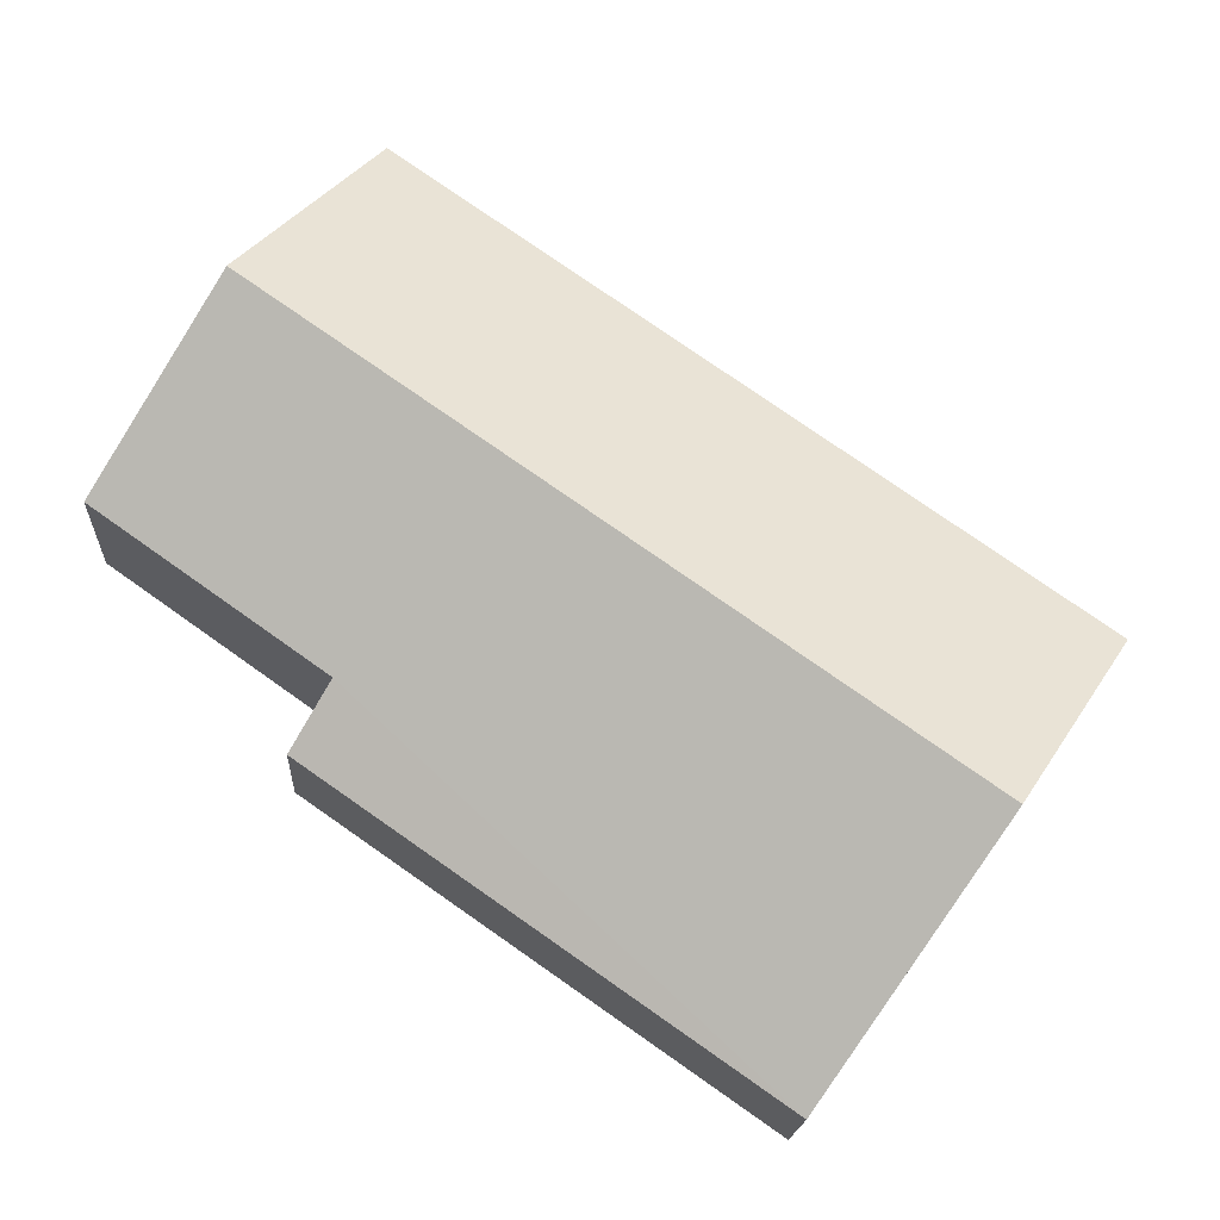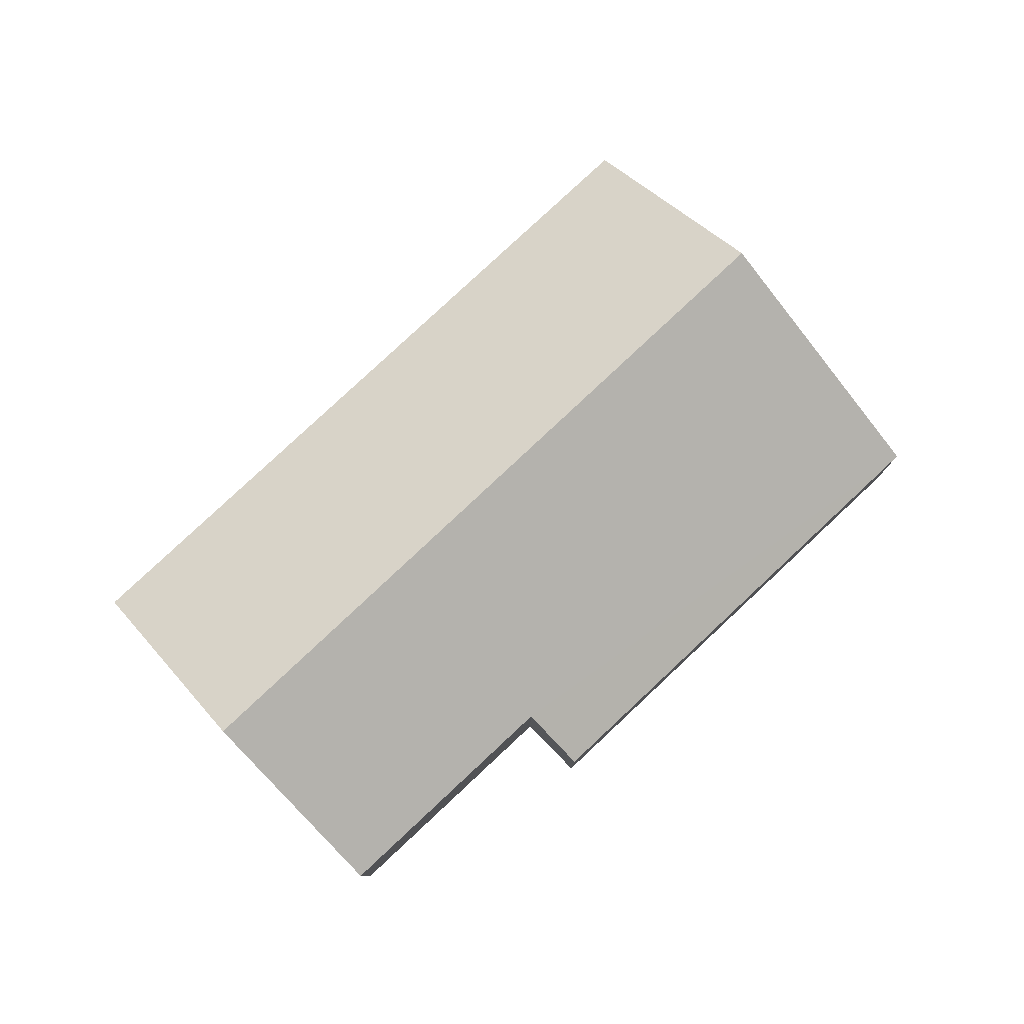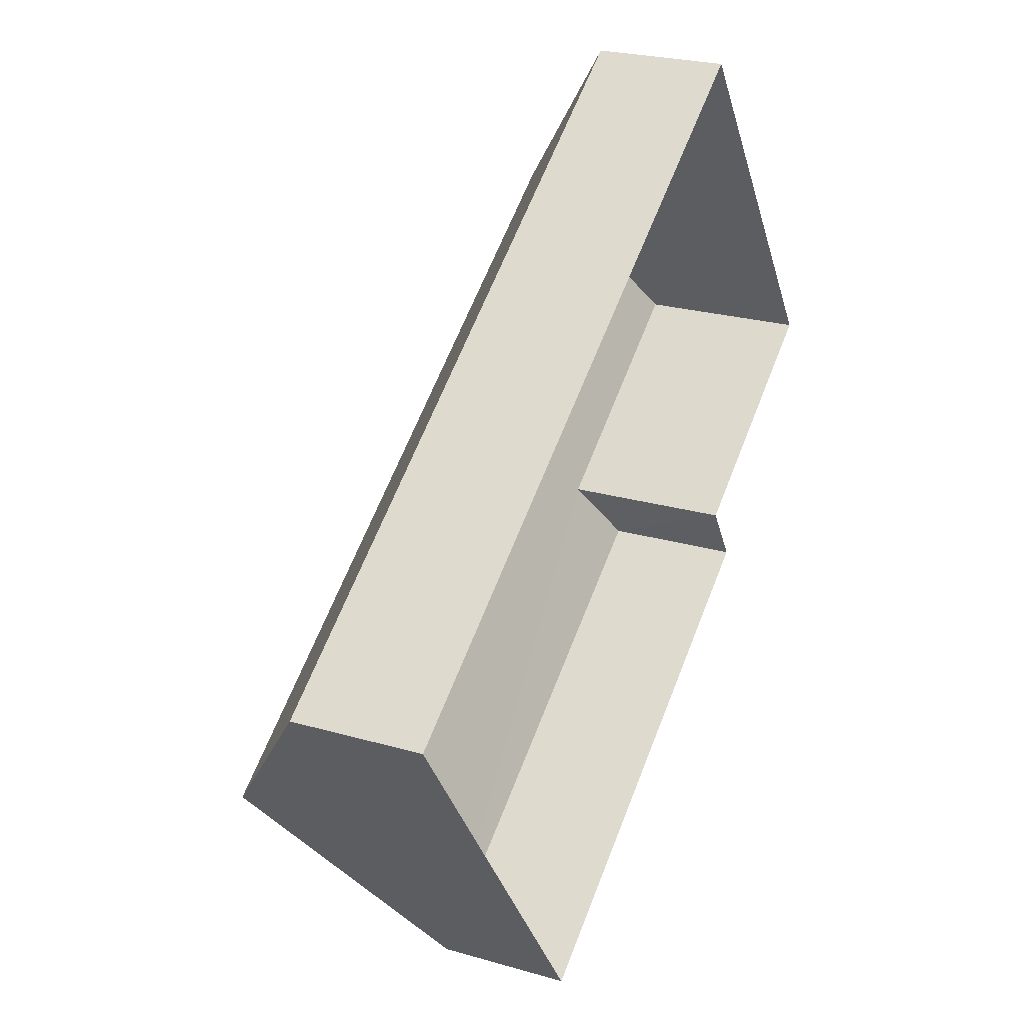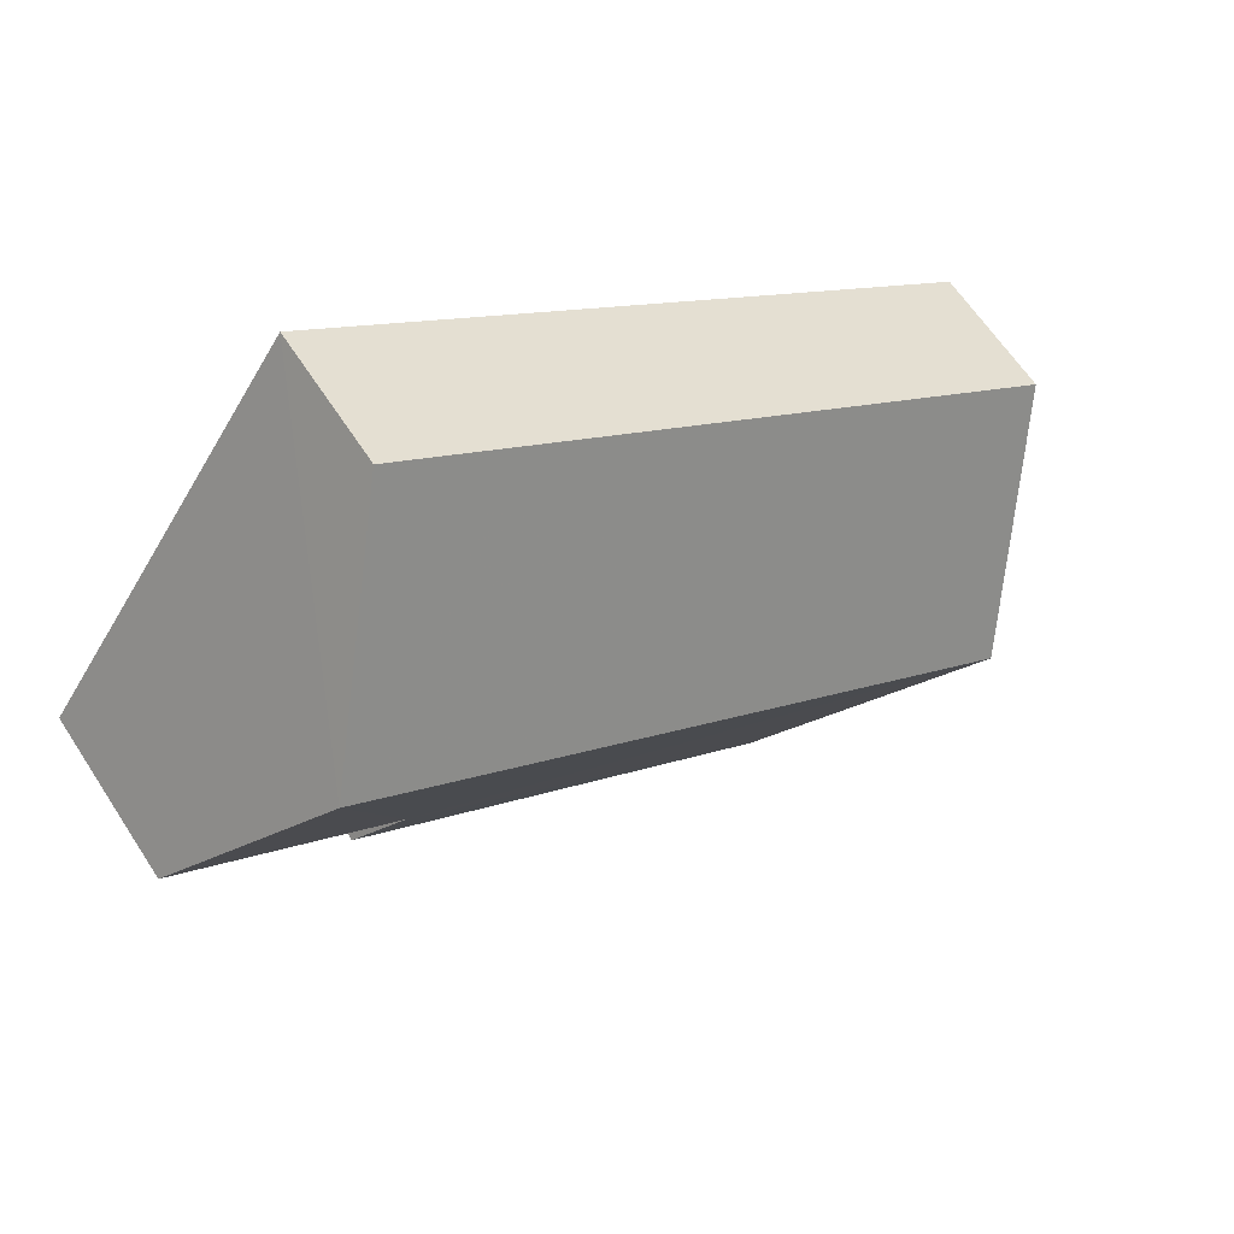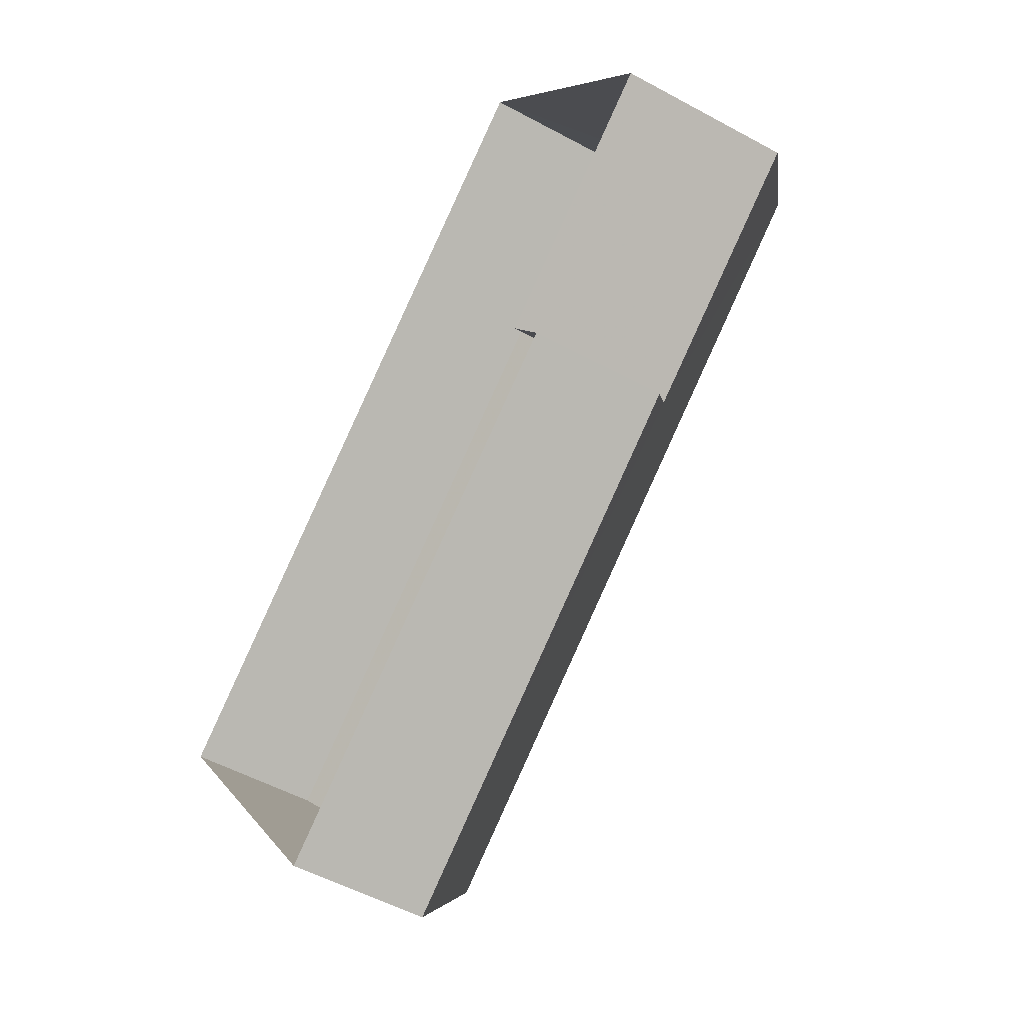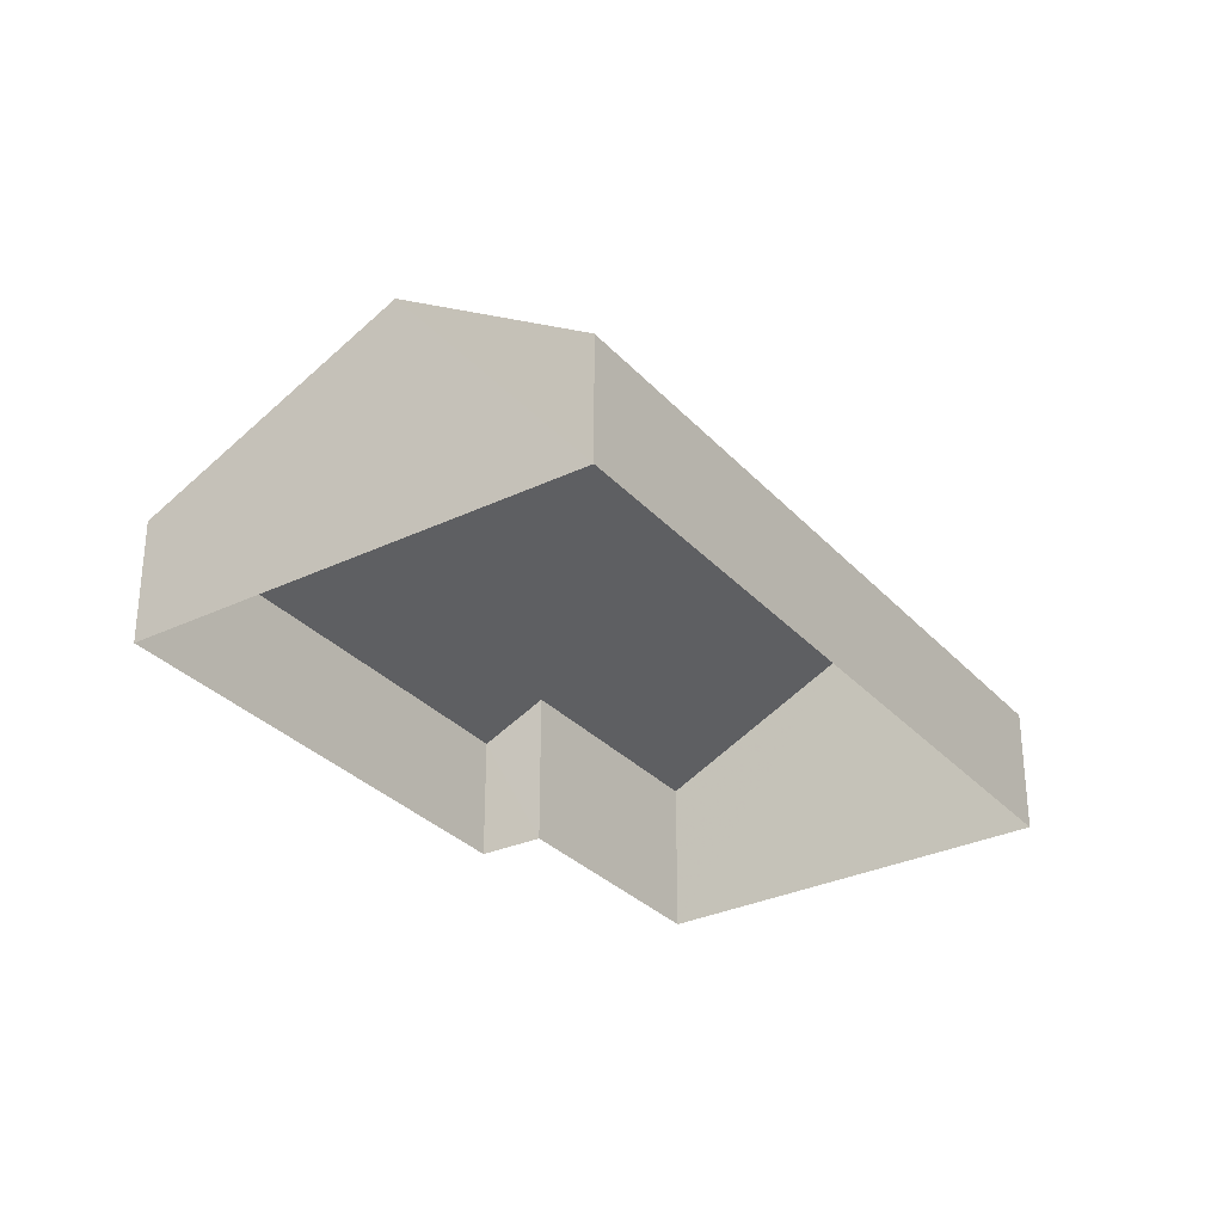
<metadata>
{"format":"obj","ext":"obj","renderer":"f3d","projection":"perspective","resolution":1024,"background":"white","views":[{"elev":-17.5,"azim":-3.0,"up":"+Y"},{"elev":80.0,"azim":-78.0,"up":"+Z"},{"elev":24.0,"azim":115.9,"up":"+Y"},{"elev":62.0,"azim":-33.1,"up":"+Y"},{"elev":-53.0,"azim":-120.3,"up":"+Y"},{"elev":-31.3,"azim":89.3,"up":"+Z"}]}
</metadata>
<code>
v -2.209e+05 -1.256e+05 24.62
v -2.209e+05 -1.256e+05 24.62
v -2.209e+05 -1.256e+05 24.62
v -2.209e+05 -1.256e+05 24.62
v -2.209e+05 -1.256e+05 24.62
v -2.209e+05 -1.256e+05 24.62
v -2.209e+05 -1.256e+05 28.65
v -2.209e+05 -1.256e+05 27.11
v -2.209e+05 -1.256e+05 28.65
v -2.209e+05 -1.256e+05 26.6
v -2.209e+05 -1.256e+05 27.12
v -2.209e+05 -1.256e+05 26.6
v -2.209e+05 -1.256e+05 26.6
v -2.209e+05 -1.256e+05 26.6
f 1 2 3
f 3 4 1
f 5 2 1
f 6 5 1
f 7 8 9
f 9 8 10
f 7 11 8
f 10 8 12
f 9 13 7
f 9 14 13
f 8 6 1
f 8 11 6
f 13 5 7
f 5 6 7
f 6 11 7
f 12 3 10
f 12 4 3
f 13 2 5
f 13 14 2
f 10 3 9
f 3 2 9
f 2 14 9
f 12 1 4
f 12 8 1

</code>
